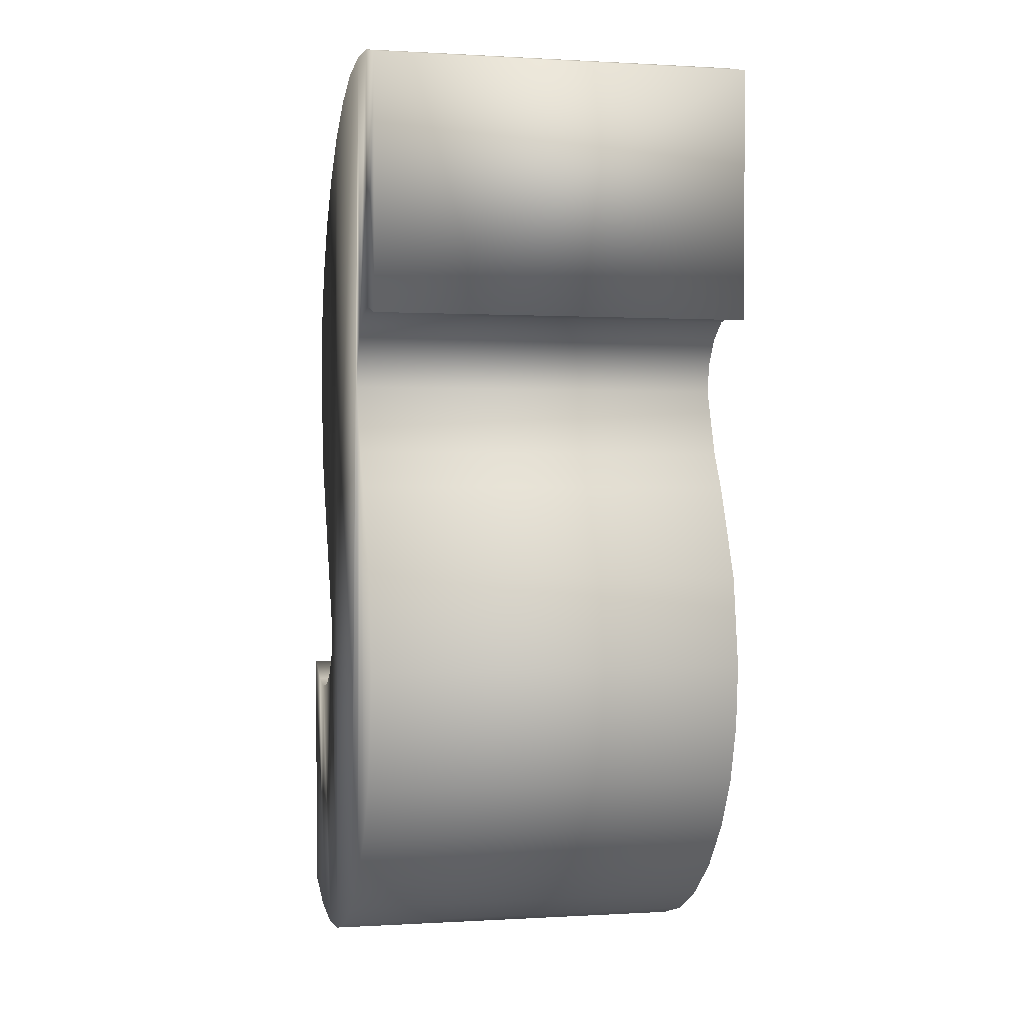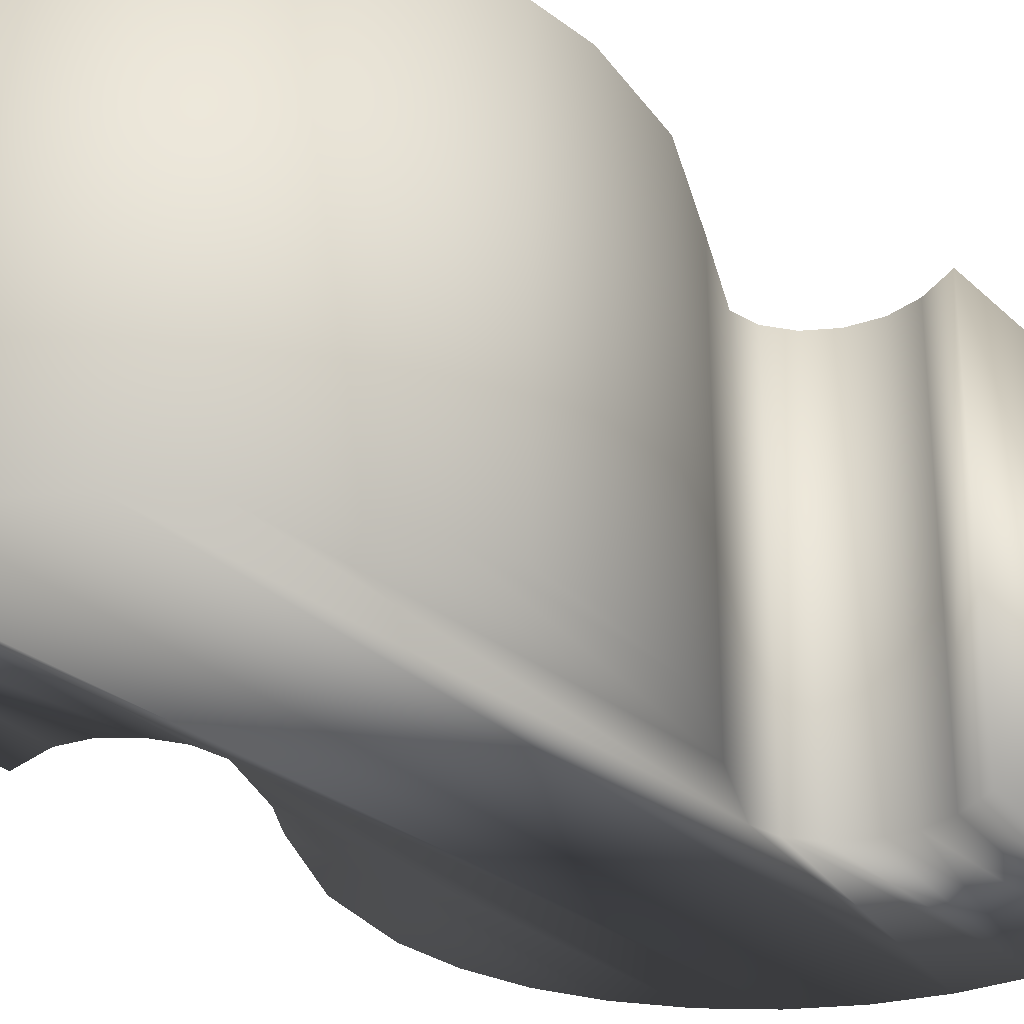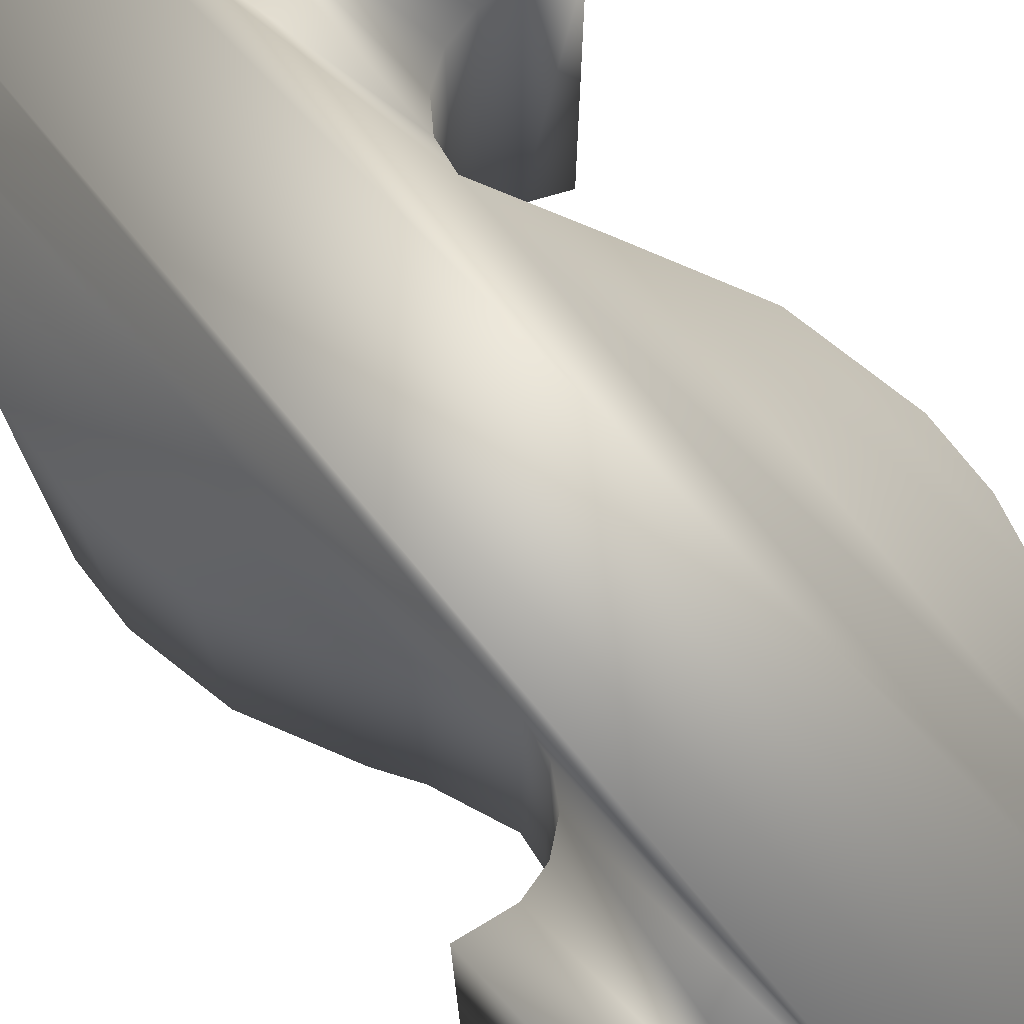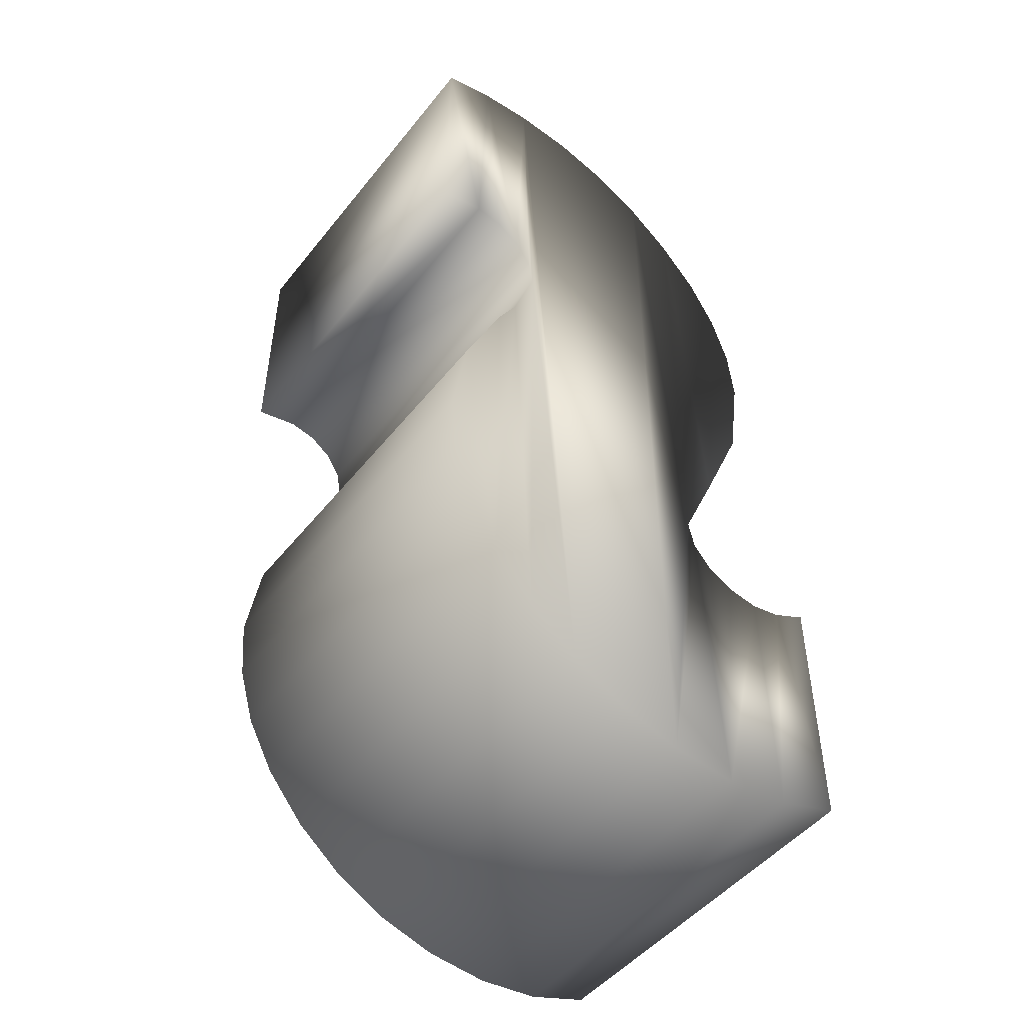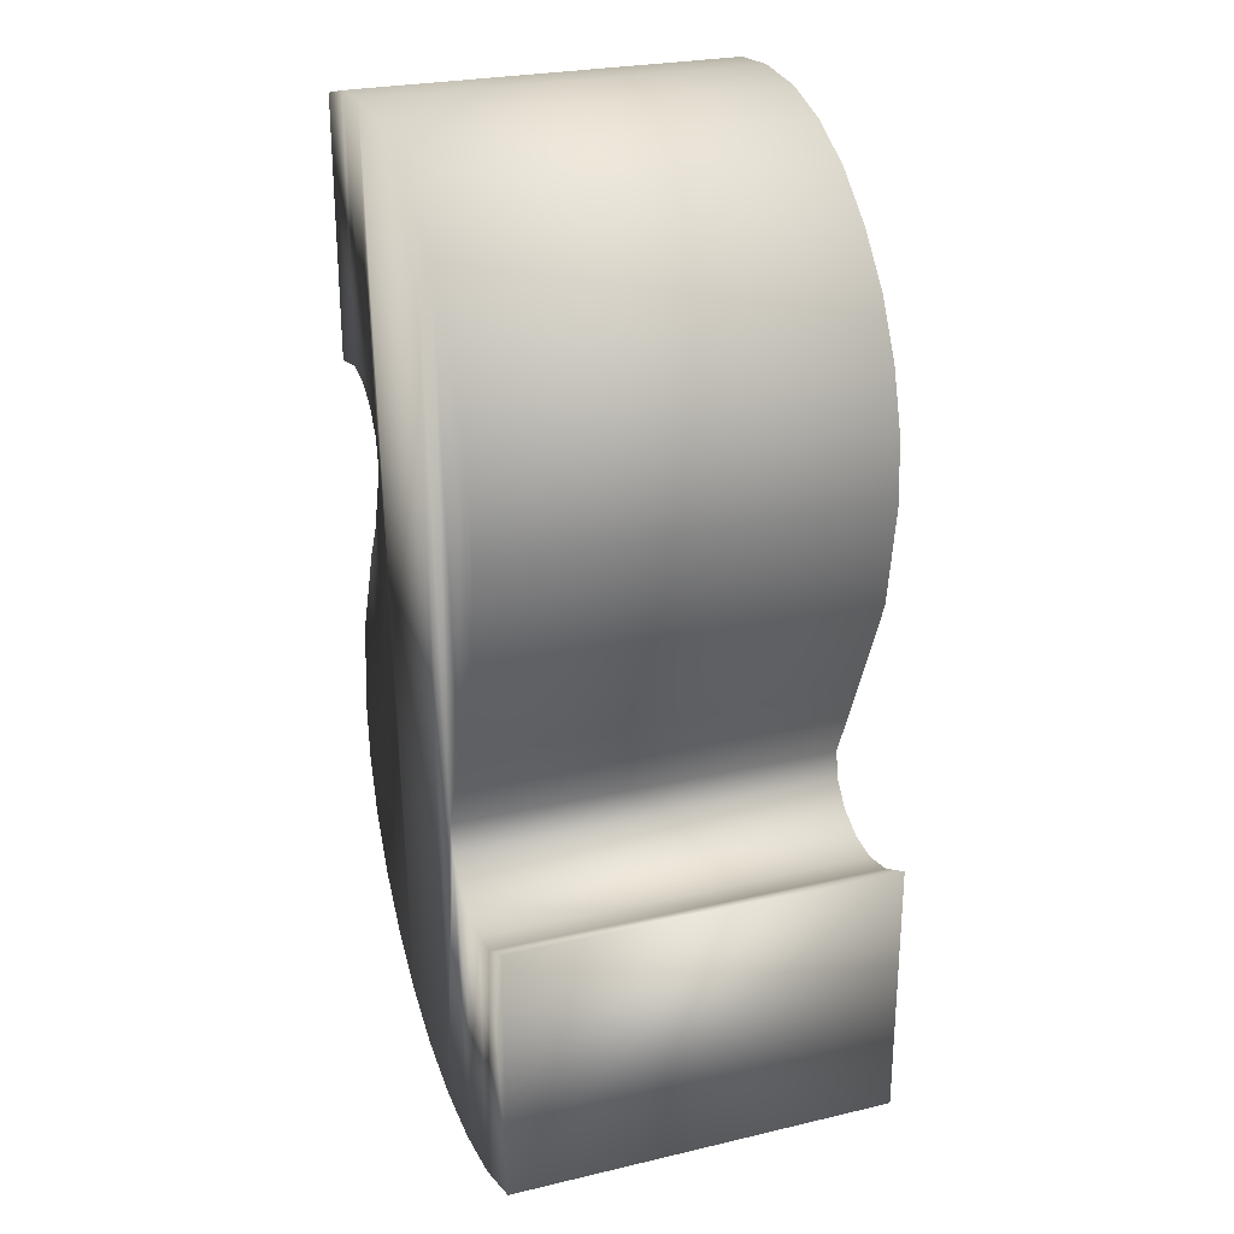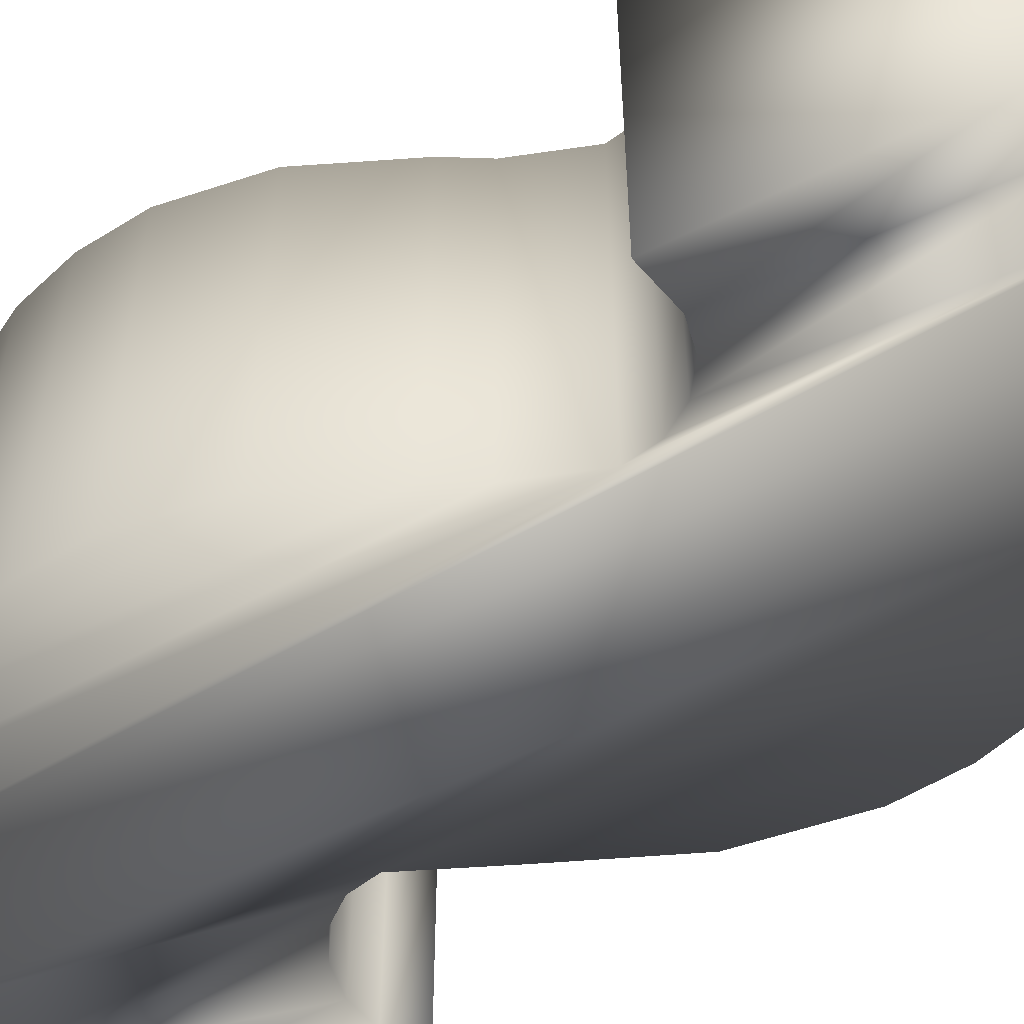
<metadata>
{"format":"obj","ext":"obj","renderer":"f3d","projection":"perspective","resolution":1024,"background":"white","views":[{"elev":0.2,"azim":77.3,"up":"+Y"},{"elev":-29.3,"azim":-143.5,"up":"+Z"},{"elev":74.7,"azim":136.7,"up":"+Z"},{"elev":-48.6,"azim":143.2,"up":"+Y"},{"elev":26.1,"azim":-110.3,"up":"+Y"},{"elev":-55.5,"azim":117.9,"up":"+Z"}]}
</metadata>
<code>
o mesh29/mesh29-geometry#mesh29-geometry
v -0.192 -0.222 0.7477
v -0.192 -0.2225 0.7477
v -0.192 -0.2222 0.7477
v -0.192 -0.2219 0.7477
v -0.192 -0.2222 0.7489
v -0.192 -0.222 0.7489
v -0.192 -0.2219 0.7489
v -0.1919 -0.2228 0.7477
v -0.192 -0.2225 0.7489
v -0.1919 -0.2217 0.7489
v -0.1919 -0.2217 0.7477
v -0.1919 -0.2228 0.7489
v -0.1918 -0.2216 0.7477
v -0.1918 -0.2216 0.7489
v -0.1918 -0.2231 0.7477
v -0.1918 -0.2231 0.7489
v -0.1916 -0.2215 0.7477
v -0.1916 -0.2215 0.7489
v -0.1916 -0.224 0.7477
v -0.1918 -0.2231 0.7477
v -0.1916 -0.224 0.7489
v -0.1915 -0.2214 0.7477
v -0.1918 -0.2231 0.7489
v -0.1915 -0.2214 0.7489
v -0.1918 -0.224 0.7477
v -0.1915 -0.224 0.7477
v -0.1918 -0.2232 0.7477
v -0.1918 -0.224 0.7489
v -0.1915 -0.224 0.7489
v -0.1913 -0.2213 0.7477
v -0.1918 -0.2232 0.7489
v -0.1913 -0.2213 0.7489
v -0.1919 -0.2233 0.7477
v -0.1913 -0.2239 0.7477
v -0.1913 -0.2239 0.7489
v -0.1919 -0.2233 0.7489
v -0.192 -0.224 0.7477
v -0.1912 -0.2213 0.7477
v -0.192 -0.2233 0.7477
v -0.192 -0.2233 0.7489
v -0.192 -0.224 0.7489
v -0.1912 -0.2213 0.7489
v -0.1912 -0.2223 0.7477
v -0.1912 -0.2238 0.7489
v -0.1922 -0.224 0.7477
v -0.1921 -0.2233 0.7477
v -0.1912 -0.2223 0.7489
v -0.191 -0.2213 0.7477
v -0.1921 -0.2233 0.7489
v -0.1912 -0.2222 0.7477
v -0.1912 -0.2238 0.7477
v -0.1922 -0.224 0.7489
v -0.1912 -0.2222 0.7489
v -0.191 -0.2213 0.7489
v -0.1911 -0.2221 0.7477
v -0.1911 -0.2225 0.7477
v -0.191 -0.2236 0.7477
v -0.1911 -0.2225 0.7489
v -0.1922 -0.2232 0.7489
v -0.1922 -0.2232 0.7477
v -0.1911 -0.2221 0.7489
v -0.1908 -0.2214 0.7477
v -0.191 -0.2221 0.7477
v -0.191 -0.2236 0.7489
v -0.191 -0.2221 0.7489
v -0.1908 -0.2214 0.7489
v -0.191 -0.2221 0.7477
v -0.1911 -0.2226 0.7489
v -0.1911 -0.2226 0.7477
v -0.191 -0.2235 0.7477
v -0.191 -0.2221 0.7489
v -0.1908 -0.2221 0.7489
v -0.1908 -0.2221 0.7477
v -0.1909 -0.2229 0.7477
v -0.191 -0.2235 0.7489
v -0.1909 -0.2229 0.7489
v -0.1909 -0.2233 0.7477
v -0.1909 -0.2231 0.7489
v -0.1909 -0.2233 0.7489
v -0.1909 -0.2231 0.7477
f 1 2 3
f 2 1 4
f 2 5 3
f 3 6 1
f 1 7 4
f 2 4 8
f 5 2 9
f 6 3 5
f 7 1 6
f 10 4 7
f 8 4 11
f 8 9 2
f 9 6 5
f 6 9 7
f 4 10 11
f 7 12 10
f 8 11 13
f 9 8 12
f 7 9 12
f 14 11 10
f 10 12 14
f 11 14 13
f 8 13 15
f 15 12 8
f 14 12 16
f 14 17 13
f 15 13 17
f 12 15 16
f 14 16 18
f 17 14 18
f 19 15 17
f 20 16 15
f 16 21 18
f 18 22 17
f 19 20 15
f 19 17 22
f 16 20 23
f 23 21 16
f 18 21 24
f 22 18 24
f 25 20 19
f 19 22 26
f 27 23 20
f 23 28 21
f 24 21 29
f 24 30 22
f 25 27 20
f 21 25 19
f 26 22 30
f 29 19 26
f 23 27 31
f 31 28 23
f 25 21 28
f 19 29 21
f 24 29 32
f 30 24 32
f 25 33 27
f 26 30 34
f 26 35 29
f 27 36 31
f 36 28 31
f 28 37 25
f 32 29 35
f 32 38 30
f 25 39 33
f 36 27 33
f 34 30 38
f 35 26 34
f 40 28 36
f 37 28 41
f 37 39 25
f 32 35 42
f 38 32 42
f 40 33 39
f 33 40 36
f 34 38 43
f 34 44 35
f 40 41 28
f 41 45 37
f 37 46 39
f 42 35 47
f 42 48 38
f 39 49 40
f 43 38 50
f 43 51 34
f 44 34 51
f 44 47 35
f 49 41 40
f 45 41 52
f 45 46 37
f 49 39 46
f 42 47 53
f 48 42 54
f 55 38 48
f 50 38 55
f 50 47 43
f 51 43 56
f 57 44 51
f 47 44 58
f 59 41 49
f 41 59 52
f 59 45 52
f 46 45 60
f 46 59 49
f 47 50 53
f 42 53 61
f 42 61 54
f 54 62 48
f 55 48 63
f 55 53 50
f 58 43 47
f 43 58 56
f 51 56 57
f 44 57 64
f 58 44 64
f 45 59 60
f 59 46 60
f 53 55 61
f 54 61 65
f 62 54 66
f 67 48 62
f 63 48 67
f 65 55 63
f 68 56 58
f 57 56 69
f 70 64 57
f 58 64 68
f 55 65 61
f 54 65 71
f 54 71 66
f 72 62 66
f 67 62 73
f 71 63 67
f 63 71 65
f 56 68 69
f 57 69 74
f 64 70 75
f 57 74 70
f 68 64 76
f 66 71 72
f 62 72 73
f 72 67 73
f 67 72 71
f 76 69 68
f 69 76 74
f 77 75 70
f 76 64 75
f 70 74 77
f 78 74 76
f 75 77 79
f 76 75 79
f 77 74 80
f 74 78 80
f 76 79 78
f 80 79 77
f 79 80 78
f 3 2 1
f 4 1 2
f 3 5 2
f 1 6 3
f 4 7 1
f 8 4 2
f 9 2 5
f 5 3 6
f 6 1 7
f 7 4 10
f 11 4 8
f 2 9 8
f 5 6 9
f 7 9 6
f 11 10 4
f 10 12 7
f 13 11 8
f 12 8 9
f 12 9 7
f 10 11 14
f 14 12 10
f 13 14 11
f 15 13 8
f 8 12 15
f 16 12 14
f 13 17 14
f 17 13 15
f 16 15 12
f 18 16 14
f 18 14 17
f 17 15 19
f 15 16 20
f 18 21 16
f 17 22 18
f 15 20 19
f 22 17 19
f 23 20 16
f 16 21 23
f 24 21 18
f 24 18 22
f 19 20 25
f 26 22 19
f 20 23 27
f 21 28 23
f 29 21 24
f 22 30 24
f 20 27 25
f 19 25 21
f 30 22 26
f 26 19 29
f 31 27 23
f 23 28 31
f 28 21 25
f 21 29 19
f 32 29 24
f 32 24 30
f 27 33 25
f 34 30 26
f 29 35 26
f 31 36 27
f 31 28 36
f 25 37 28
f 35 29 32
f 30 38 32
f 33 39 25
f 33 27 36
f 38 30 34
f 34 26 35
f 36 28 40
f 41 28 37
f 25 39 37
f 42 35 32
f 42 32 38
f 39 33 40
f 36 40 33
f 43 38 34
f 35 44 34
f 28 41 40
f 37 45 41
f 39 46 37
f 47 35 42
f 38 48 42
f 40 49 39
f 50 38 43
f 34 51 43
f 51 34 44
f 35 47 44
f 40 41 49
f 52 41 45
f 37 46 45
f 46 39 49
f 53 47 42
f 54 42 48
f 48 38 55
f 55 38 50
f 43 47 50
f 56 43 51
f 51 44 57
f 58 44 47
f 49 41 59
f 52 59 41
f 52 45 59
f 60 45 46
f 49 59 46
f 53 50 47
f 61 53 42
f 54 61 42
f 48 62 54
f 63 48 55
f 50 53 55
f 47 43 58
f 56 58 43
f 57 56 51
f 64 57 44
f 64 44 58
f 60 59 45
f 60 46 59
f 61 55 53
f 65 61 54
f 66 54 62
f 62 48 67
f 67 48 63
f 63 55 65
f 58 56 68
f 69 56 57
f 57 64 70
f 68 64 58
f 61 65 55
f 71 65 54
f 66 71 54
f 66 62 72
f 73 62 67
f 67 63 71
f 65 71 63
f 69 68 56
f 74 69 57
f 75 70 64
f 70 74 57
f 76 64 68
f 72 71 66
f 73 72 62
f 73 67 72
f 71 72 67
f 68 69 76
f 74 76 69
f 70 75 77
f 75 64 76
f 77 74 70
f 76 74 78
f 79 77 75
f 79 75 76
f 80 74 77
f 80 78 74
f 78 79 76
f 77 79 80
f 78 80 79

</code>
